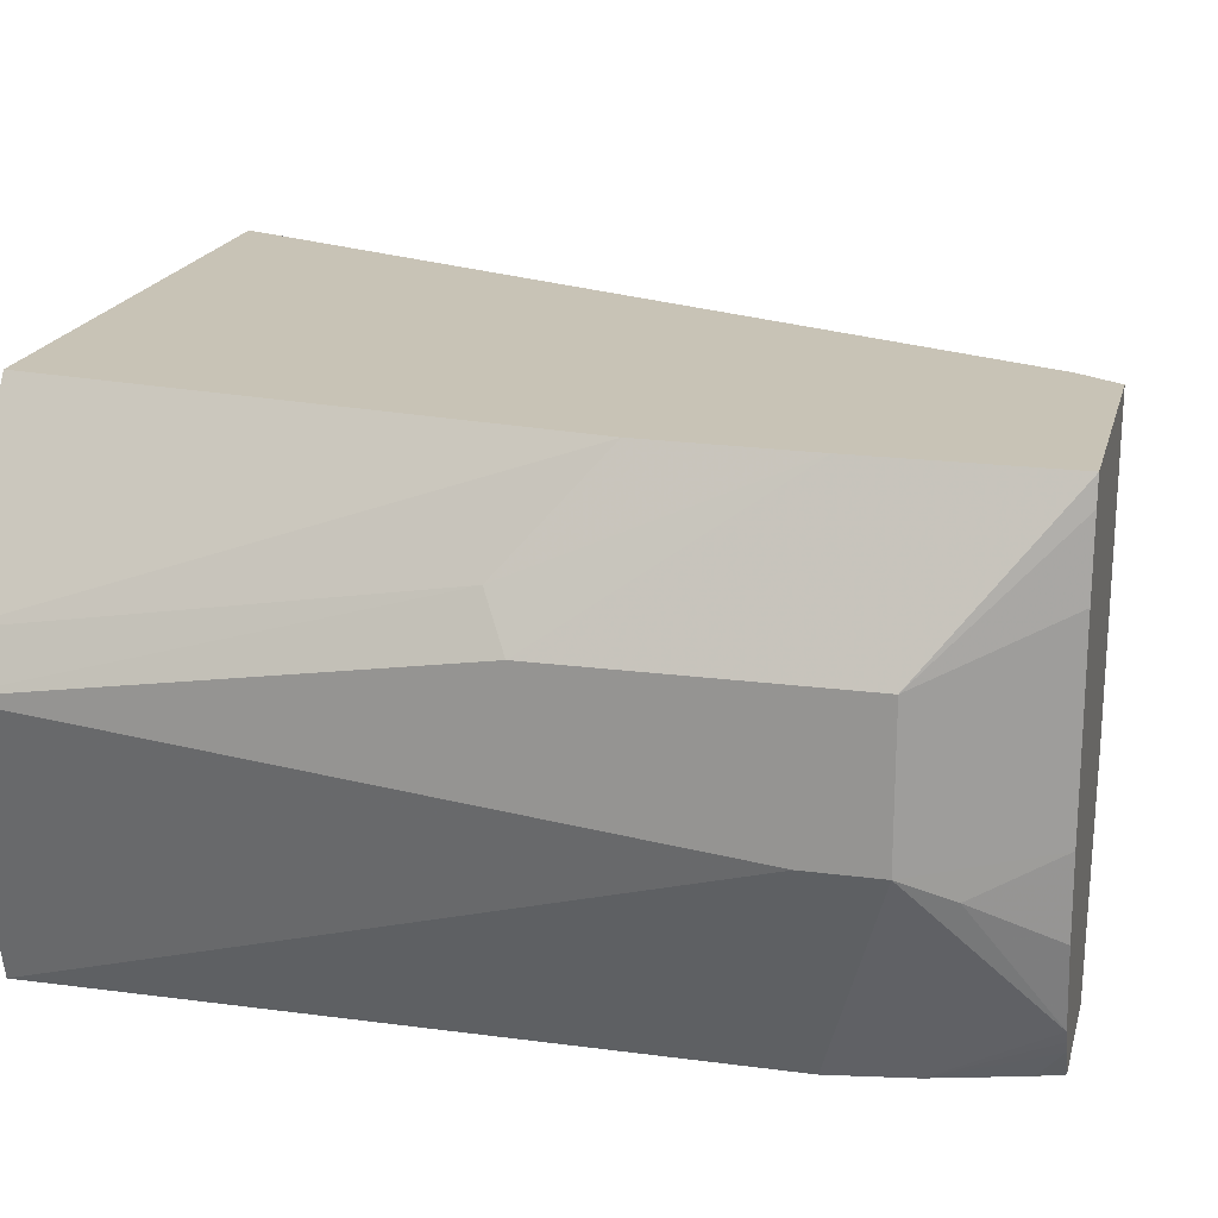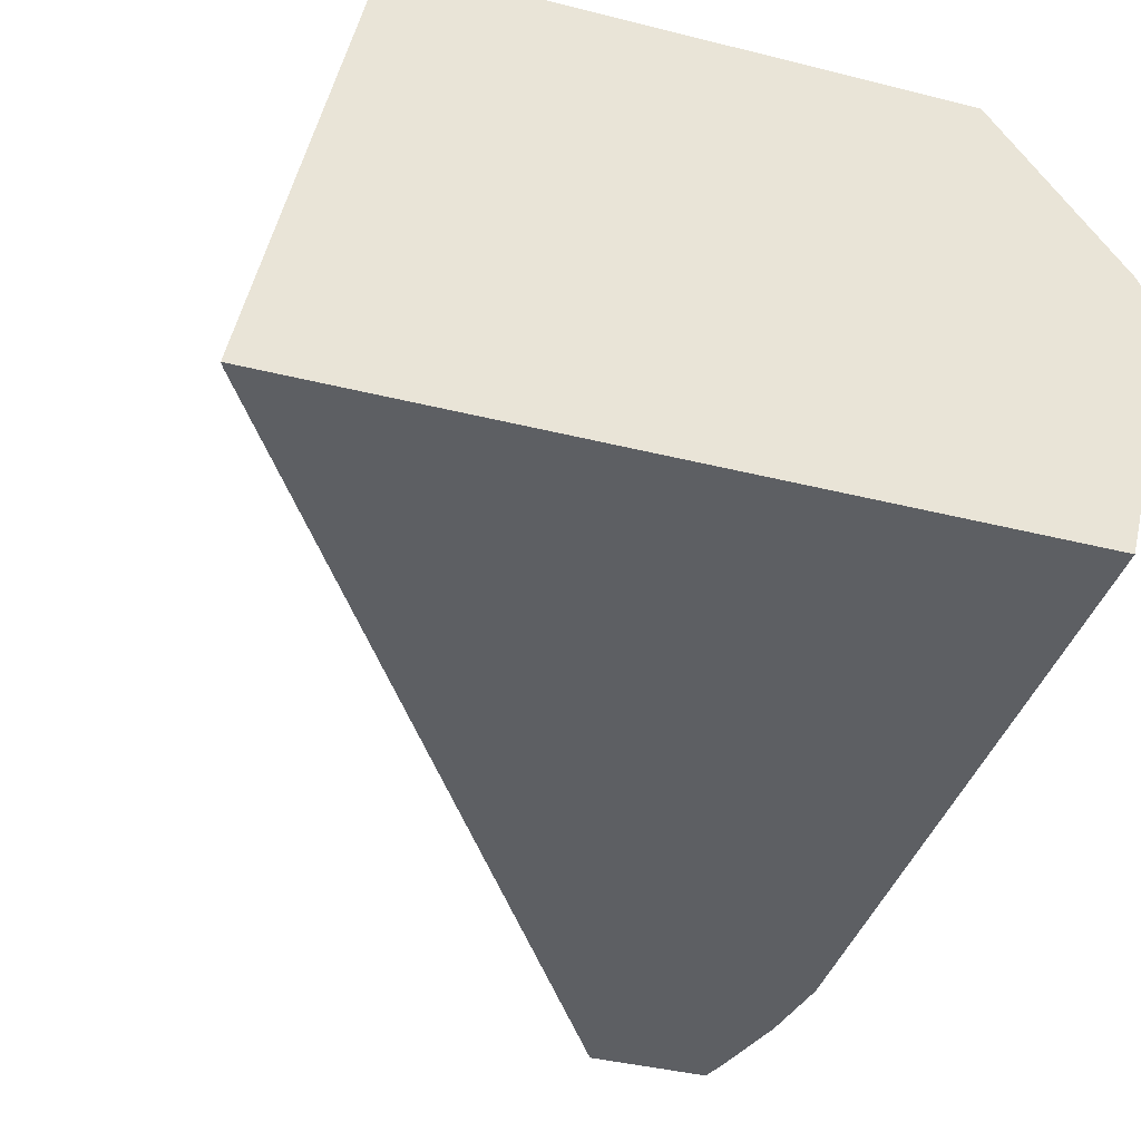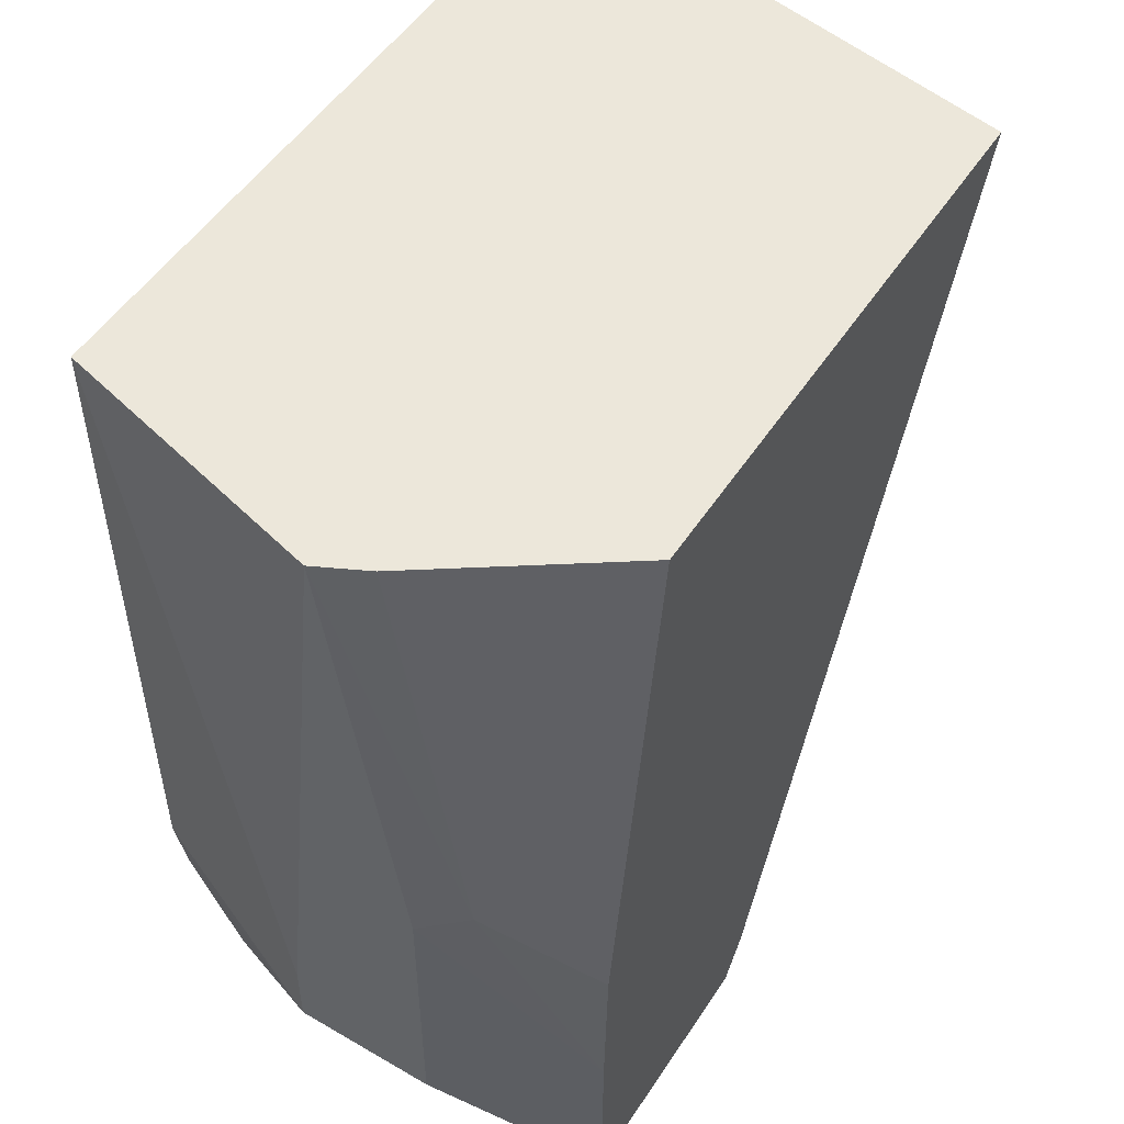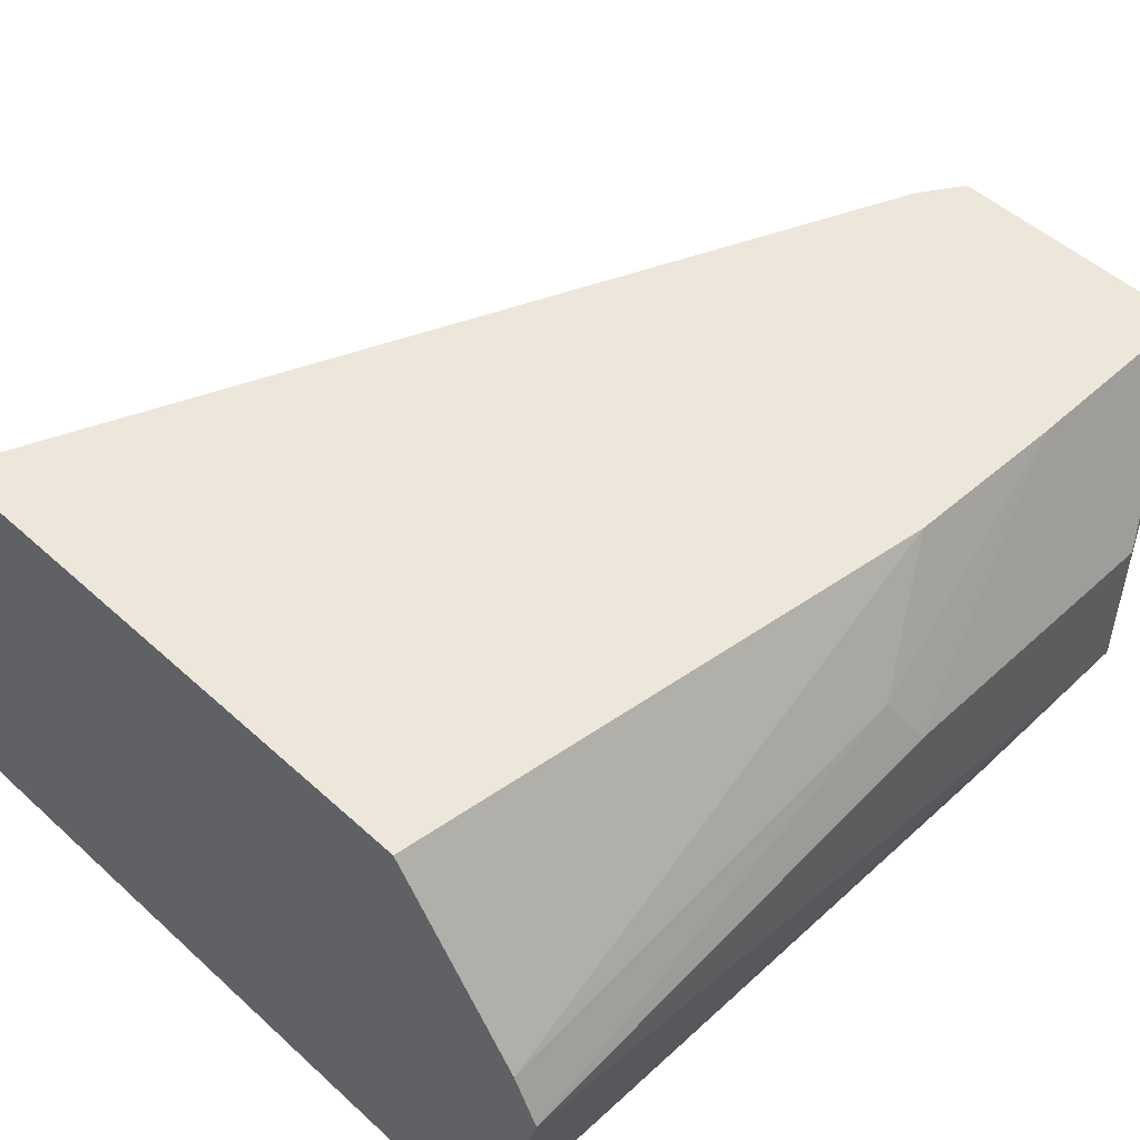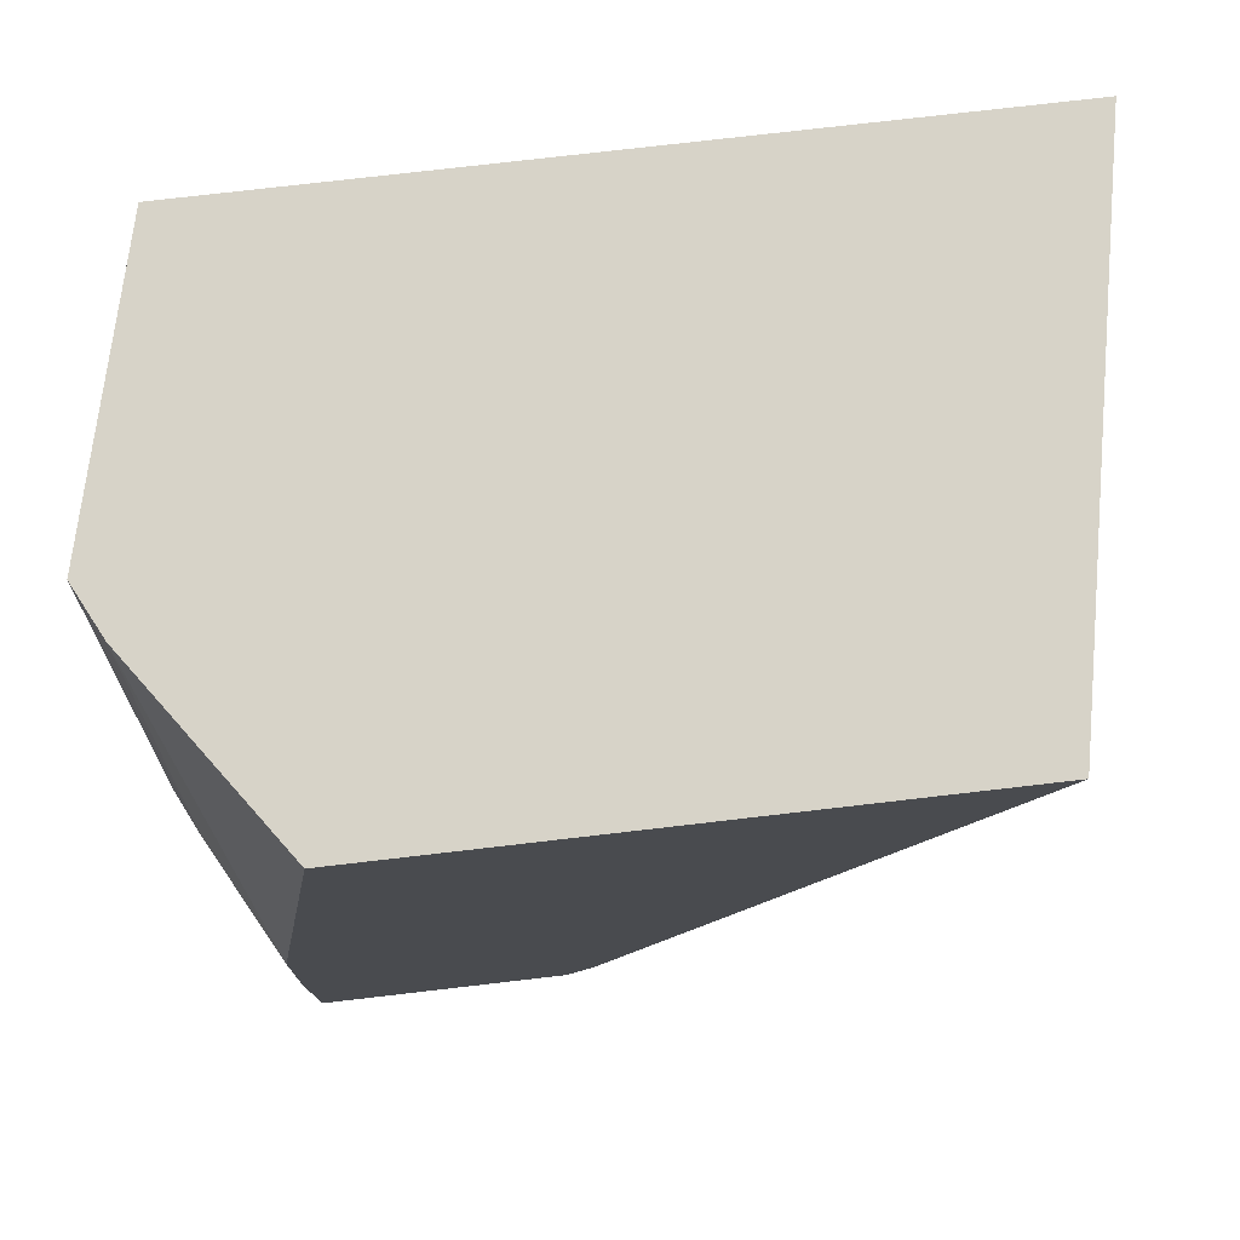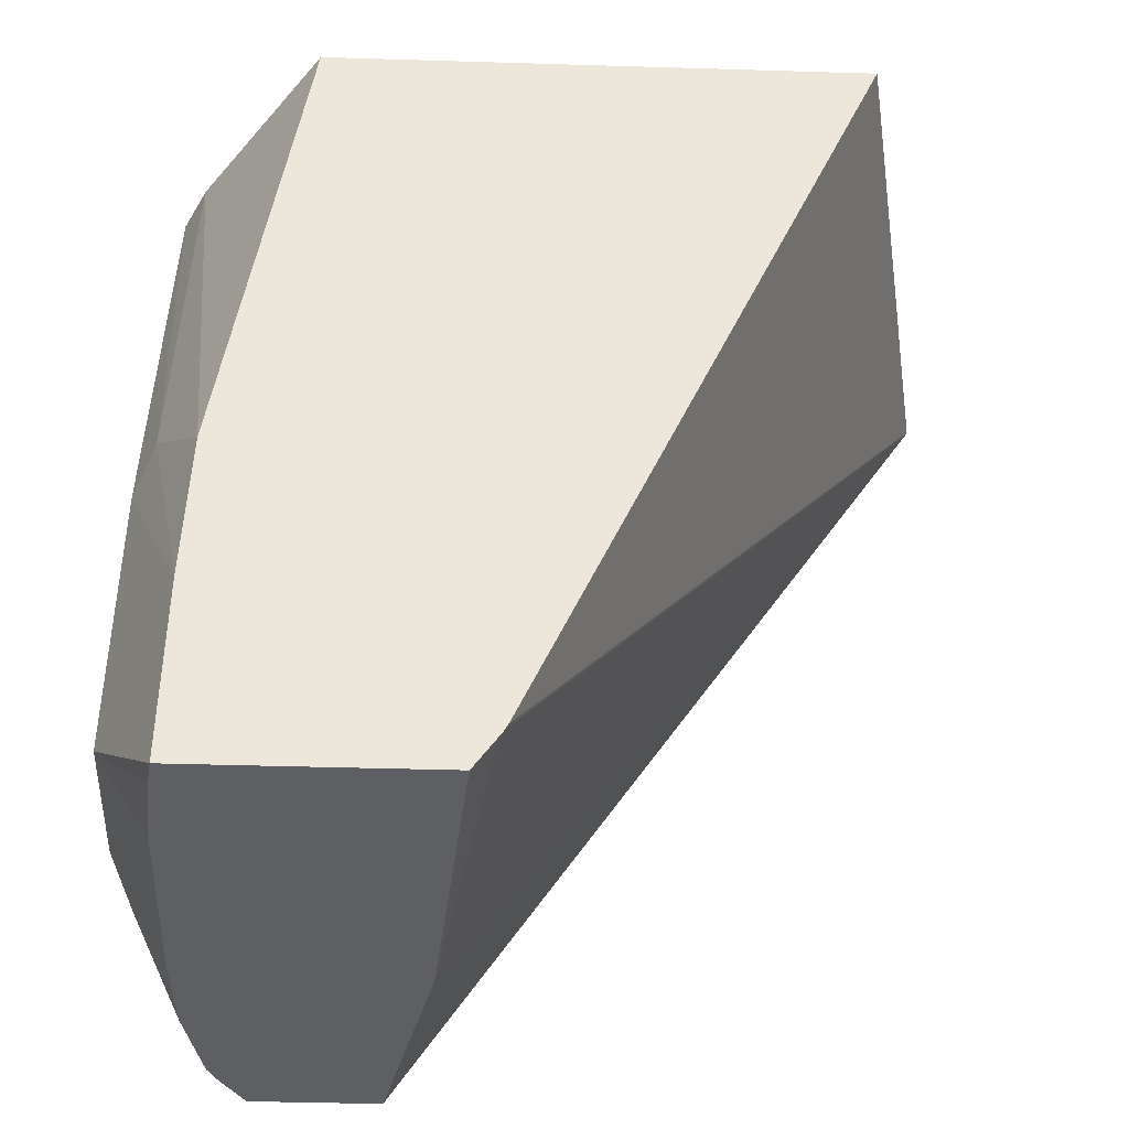
<metadata>
{"format":"obj","ext":"obj","renderer":"f3d","projection":"perspective","resolution":1024,"background":"white","views":[{"elev":19.5,"azim":103.9,"up":"+Y"},{"elev":-39.9,"azim":-17.2,"up":"+Y"},{"elev":51.5,"azim":122.3,"up":"+Z"},{"elev":50.3,"azim":44.9,"up":"+Y"},{"elev":76.9,"azim":173.4,"up":"+Z"},{"elev":-41.6,"azim":177.9,"up":"+Z"}]}
</metadata>
<code>
v 0.1192 -0.1362 -0.113
v 0.1199 -0.1362 -0.1144
v 0.3182 -0.1362 -0.113
v 0.146 0.002245 -0.113
v 0.2431 0.002245 -0.3403
v 0.2438 0.002245 -0.3419
v 0.2448 0.002245 -0.3434
v 0.2586 -0.07956 -0.3531
v 0.2715 -0.1362 -0.3531
v 0.3382 -0.05968 -0.113
v 0.3182 -0.1362 -0.3014
v 0.3382 -0.07956 -0.2983
v 0.2972 0.002245 -0.113
v 0.2512 0.002245 -0.3531
v 0.3054 -0.1362 -0.3531
v 0.3315 -0.04642 -0.113
v 0.3382 -0.03978 -0.2387
v 0.3315 -0.02653 -0.2321
v 0.3145 -0.1362 -0.3231
v 0.3382 -0.07956 -0.3183
v 0.3171 0.002245 -0.2575
v 0.3182 0.002245 -0.3531
v 0.3108 -0.1281 -0.3531
v 0.3078 -0.1362 -0.3464
v 0.3382 -0.03978 -0.3183
v 0.3182 0.002245 -0.3006
v 0.3129 -0.1245 -0.3531
v 0.3145 -0.1212 -0.3531
v 0.3315 -0.08619 -0.3315
v 0.3207 -0.07707 -0.3531
v 0.3192 -0.004992 -0.3531
v 0.3207 -0.02487 -0.3531
v 0.3195 -0.09882 -0.3531
f 13 16 21
f 11 19 20
f 10 18 16
f 10 17 18
f 10 25 17
f 10 20 25
f 8 28 27
f 8 15 9
f 8 23 15
f 29 33 30
f 8 27 23
f 15 23 24
f 10 12 20
f 16 18 21
f 20 32 25
f 17 22 26
f 17 26 18
f 18 26 21
f 19 24 23
f 19 23 27
f 19 27 28
f 19 28 20
f 20 29 30
f 20 30 32
f 20 28 29
f 22 25 31
f 25 32 31
f 28 33 29
f 8 33 28
f 17 25 22
f 8 30 33
f 7 14 8
f 8 31 32
f 8 32 30
f 1 2 9
f 1 9 15
f 1 15 24
f 1 24 19
f 1 19 11
f 1 3 10
f 1 10 16
f 1 16 13
f 1 13 4
f 1 4 5
f 1 5 6
f 1 6 2
f 2 6 7
f 1 11 3
f 2 8 9
f 2 7 8
f 8 22 31
f 8 14 22
f 4 6 5
f 4 14 7
f 4 22 14
f 4 7 6
f 4 26 22
f 4 21 26
f 4 13 21
f 3 12 10
f 3 20 12
f 3 11 20

</code>
